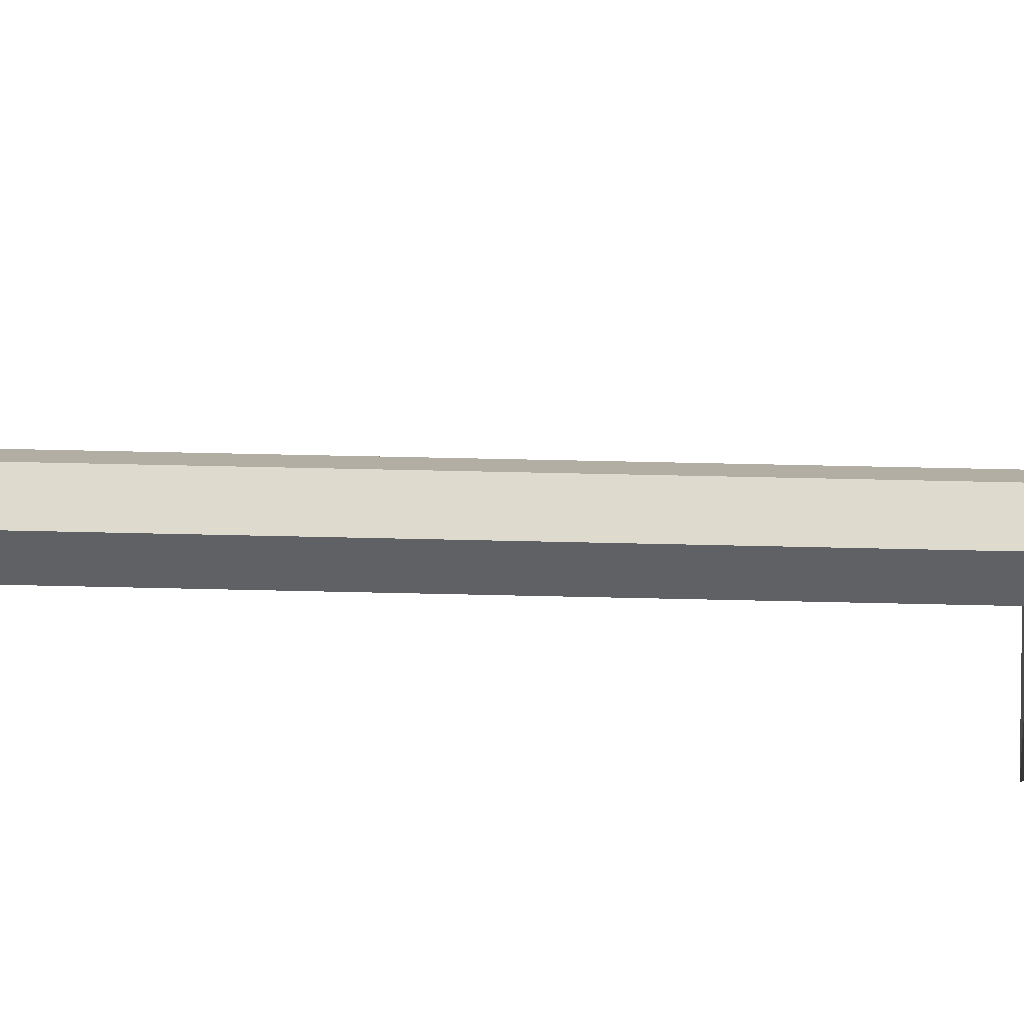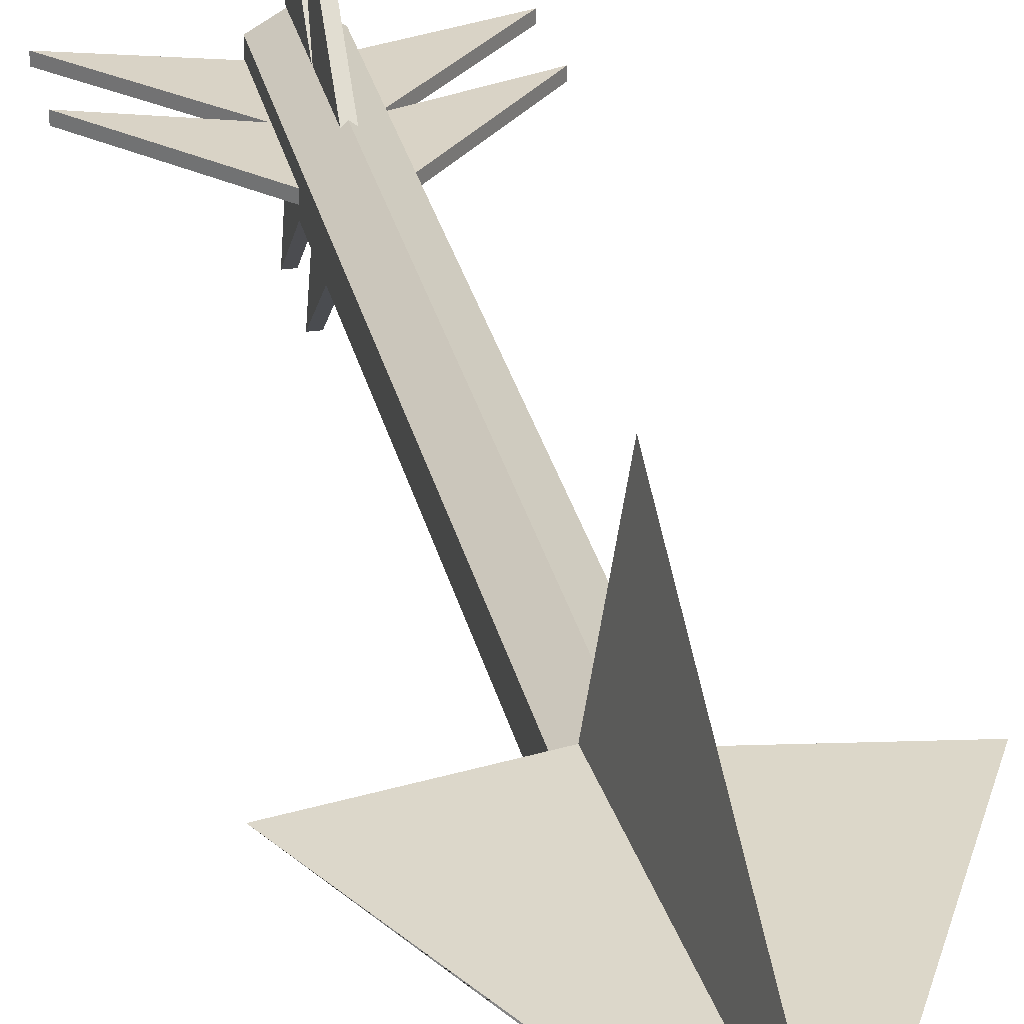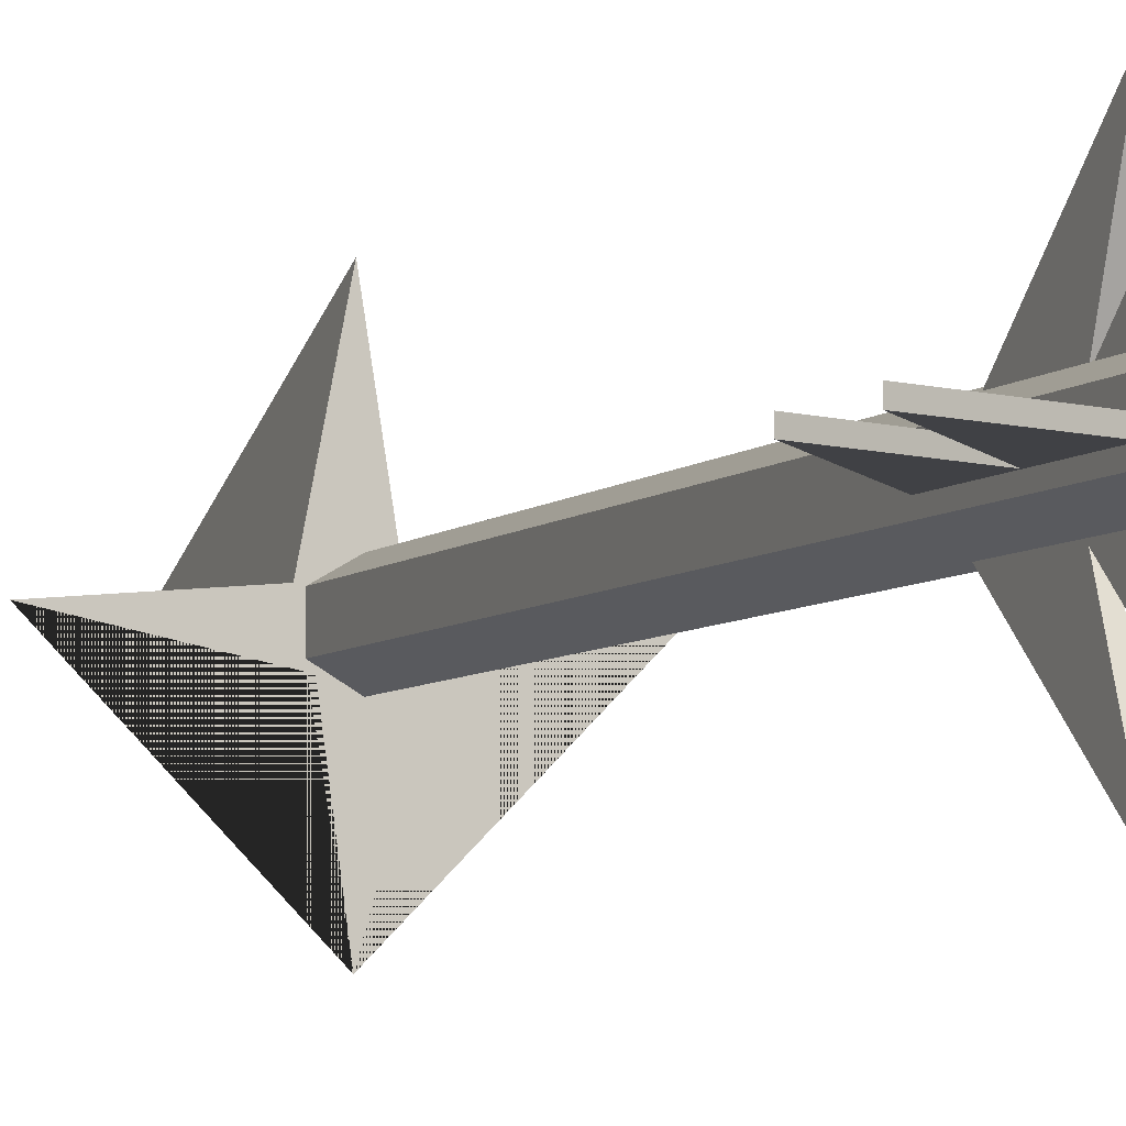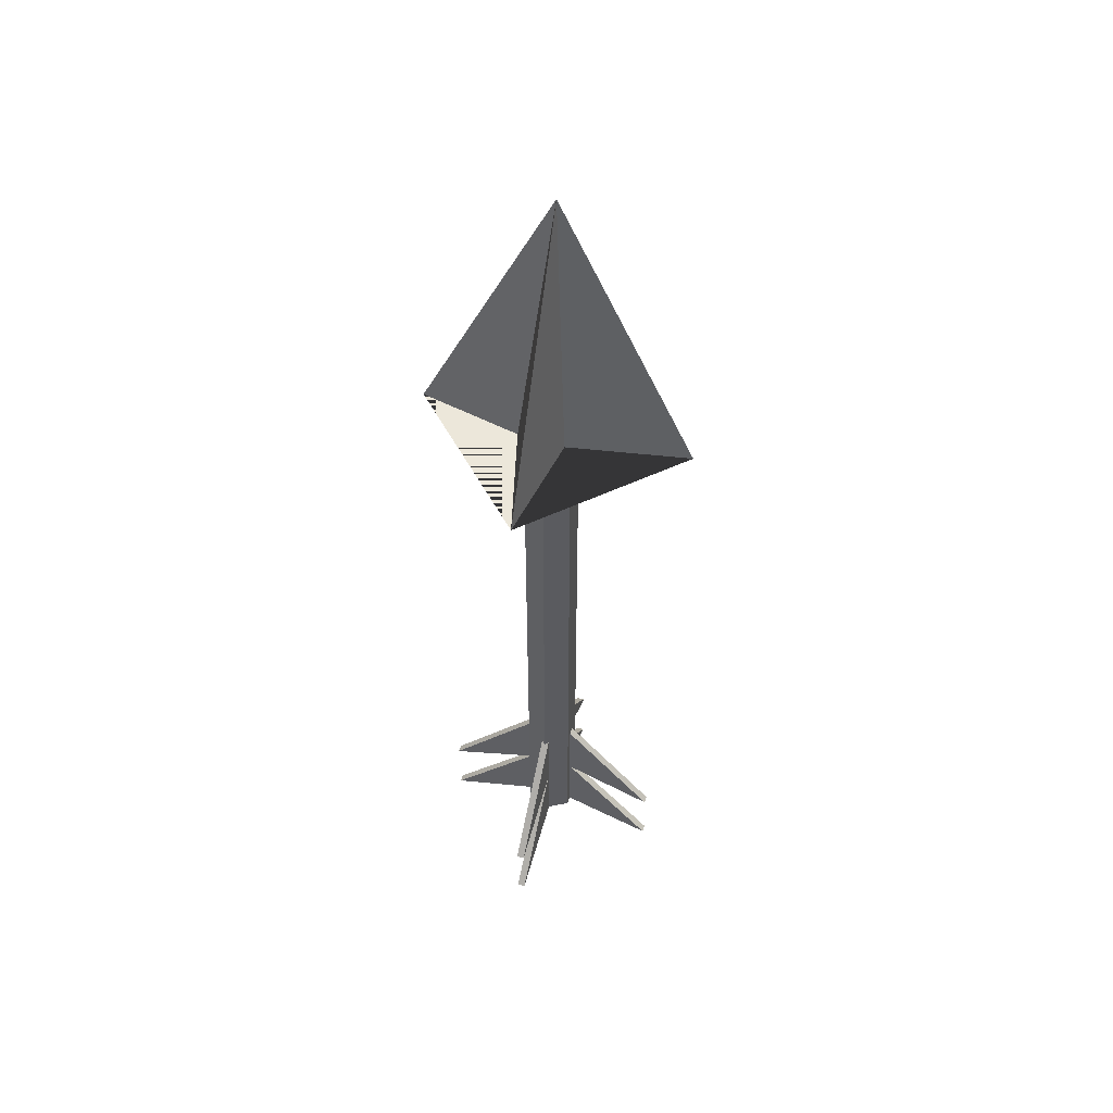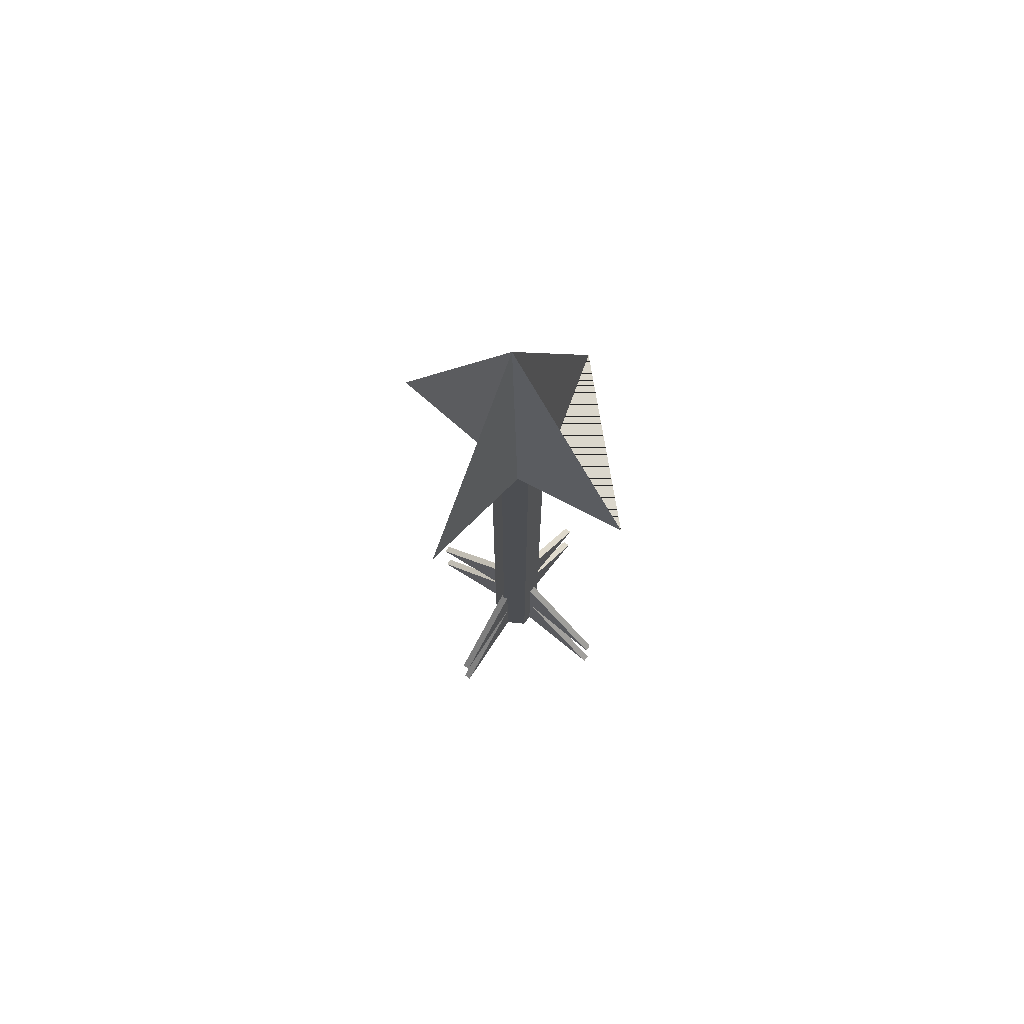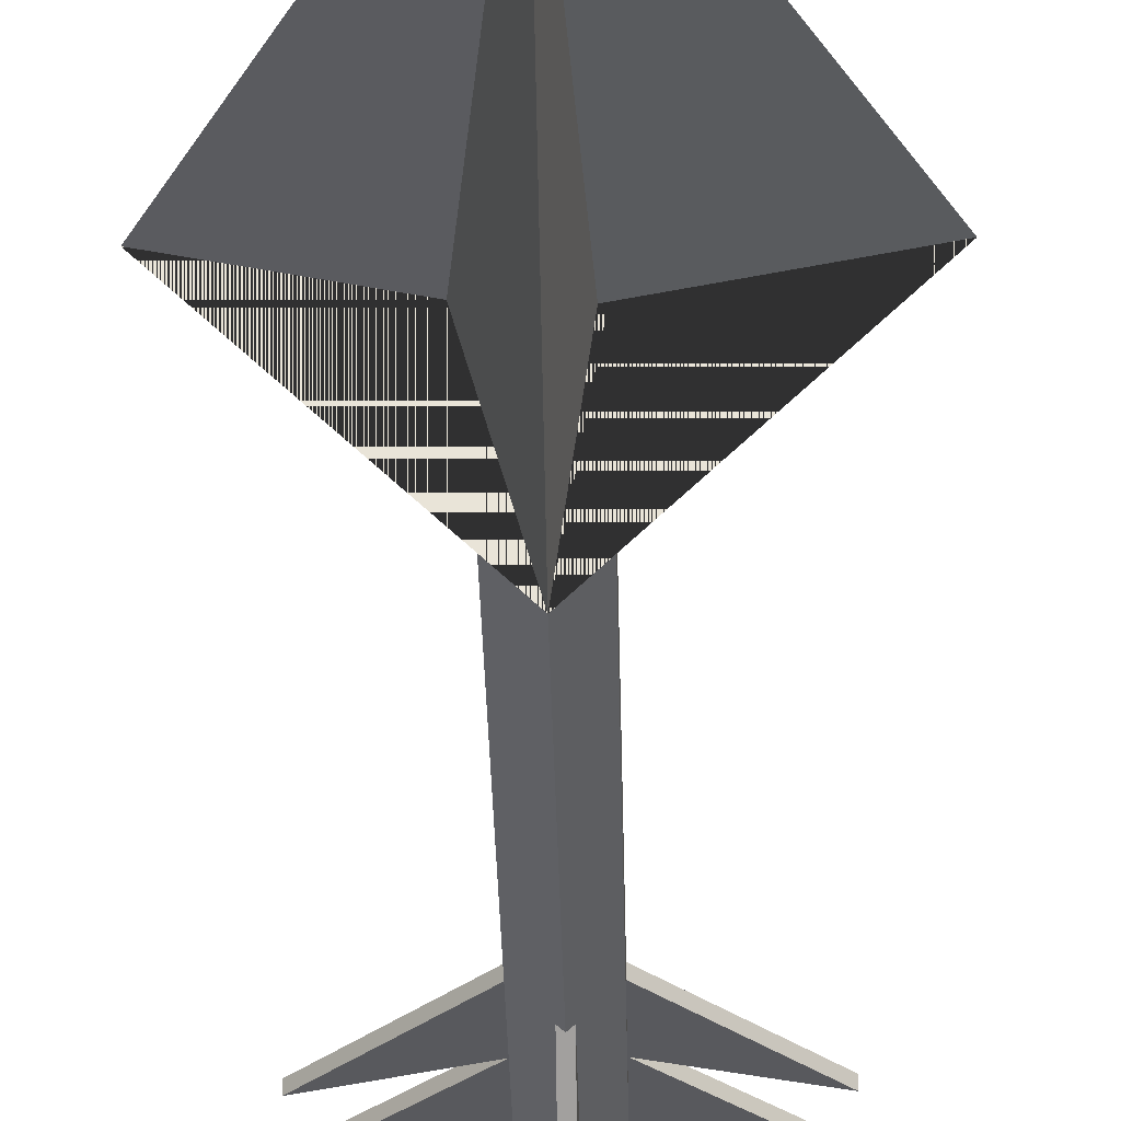
<metadata>
{"format":"obj","ext":"obj","renderer":"f3d","projection":"perspective","resolution":1024,"background":"white","views":[{"elev":40.8,"azim":91.8,"up":"+Z"},{"elev":28.3,"azim":168.0,"up":"+Z"},{"elev":-5.9,"azim":-23.0,"up":"+Z"},{"elev":51.5,"azim":-162.1,"up":"+Y"},{"elev":73.3,"azim":35.9,"up":"+Y"},{"elev":-30.2,"azim":-178.9,"up":"+Z"}]}
</metadata>
<code>
o Cube_Cube.001
v -0.01005 -0.9366 0.2927
v -0.01005 -0.6649 0.0425
v -0.01005 -0.8529 0.0425
v 0.01005 -0.9366 0.2927
v 0.01005 -0.6649 0.0425
v 0.01005 -0.8529 0.0425
v -0.01005 -0.7647 0.2927
v -0.01005 -0.4848 0.0425
v -0.01005 -0.6729 0.0425
v 0.01005 -0.7647 0.2927
v 0.01005 -0.4848 0.0425
v 0.01005 -0.6729 0.0425
v 0.01005 -0.9366 -0.3094
v 0.01005 -0.6649 -0.05917
v 0.01005 -0.8529 -0.05917
v -0.01005 -0.9366 -0.3094
v -0.01005 -0.6649 -0.05917
v -0.01005 -0.8529 -0.05917
v 0.01005 -0.7647 -0.3094
v 0.01005 -0.4848 -0.05917
v 0.01005 -0.6729 -0.05917
v -0.01005 -0.7647 -0.3094
v -0.01005 -0.4848 -0.05917
v -0.01005 -0.6729 -0.05917
v 0.3011 -0.9309 0.00461
v 0.05088 -0.6592 0.00461
v 0.05088 -0.8472 0.00461
v 0.3011 -0.9309 -0.01548
v 0.05088 -0.6592 -0.01548
v 0.05088 -0.8472 -0.01548
v 0.3011 -0.759 0.00461
v 0.05088 -0.4791 0.00461
v 0.05088 -0.6672 0.00461
v 0.3011 -0.759 -0.01548
v 0.05088 -0.4791 -0.01548
v 0.05088 -0.6672 -0.01548
v -0.301 -0.9309 -0.01548
v -0.05079 -0.6592 -0.01548
v -0.05079 -0.8472 -0.01548
v -0.301 -0.9309 0.00461
v -0.05079 -0.6592 0.00461
v -0.05079 -0.8472 0.00461
v -0.301 -0.759 -0.01548
v -0.05079 -0.4791 -0.01548
v -0.05079 -0.6672 -0.01548
v -0.301 -0.759 0.00461
v -0.05079 -0.4791 0.00461
v -0.05079 -0.6672 0.00461
v -0.01022 0.8169 -0.337
v 0.0719 0.8169 -0.0446
v 0.3372 0.8169 0.01043
v 0.03923 0.8169 0.05423
v -0.01022 0.8169 0.3579
v -0.07351 0.8169 0.03773
v -0.3577 0.8169 0.01043
v -0.0501 0.8169 -0.04969
v -0.01022 1.542 0.01043
v -0 -0.855 -0.07
v -0 0.855 -0.07
v 0.06062 -0.855 -0.035
v 0.06062 0.855 -0.035
v 0.06062 -0.855 0.035
v 0.06062 0.855 0.035
v -0 -0.855 0.07
v -0 0.855 0.07
v -0.06062 -0.855 0.035
v -0.06062 0.855 0.035
v -0.06062 -0.855 -0.035
v -0.06062 0.855 -0.035
f 1 2 3
f 3 2 5 6
f 6 5 4
f 4 5 2 1
f 3 6 4 1
f 7 8 9
f 9 8 11 12
f 12 11 10
f 10 11 8 7
f 9 12 10 7
f 13 14 15
f 15 14 17 18
f 18 17 16
f 16 17 14 13
f 15 18 16 13
f 19 20 21
f 21 20 23 24
f 24 23 22
f 22 23 20 19
f 21 24 22 19
f 25 26 27
f 27 26 29 30
f 30 29 28
f 28 29 26 25
f 27 30 28 25
f 31 32 33
f 33 32 35 36
f 36 35 34
f 34 35 32 31
f 33 36 34 31
f 37 38 39
f 39 38 41 42
f 42 41 40
f 40 41 38 37
f 39 42 40 37
f 43 44 45
f 45 44 47 48
f 48 47 46
f 46 47 44 43
f 45 48 46 43
f 58 59 61 60
f 60 61 63 62
f 62 63 65 64
f 64 65 67 66
f 61 59 69 67 65 63
f 66 67 69 68
f 68 69 59 58
f 58 60 62 64 66 68
f 49 57 50
f 50 57 51
f 51 57 52
f 52 57 53
f 53 57 54
f 54 57 55
f 55 57 56
f 56 57 49
f 49 50 51 52 53 54 55 56

</code>
